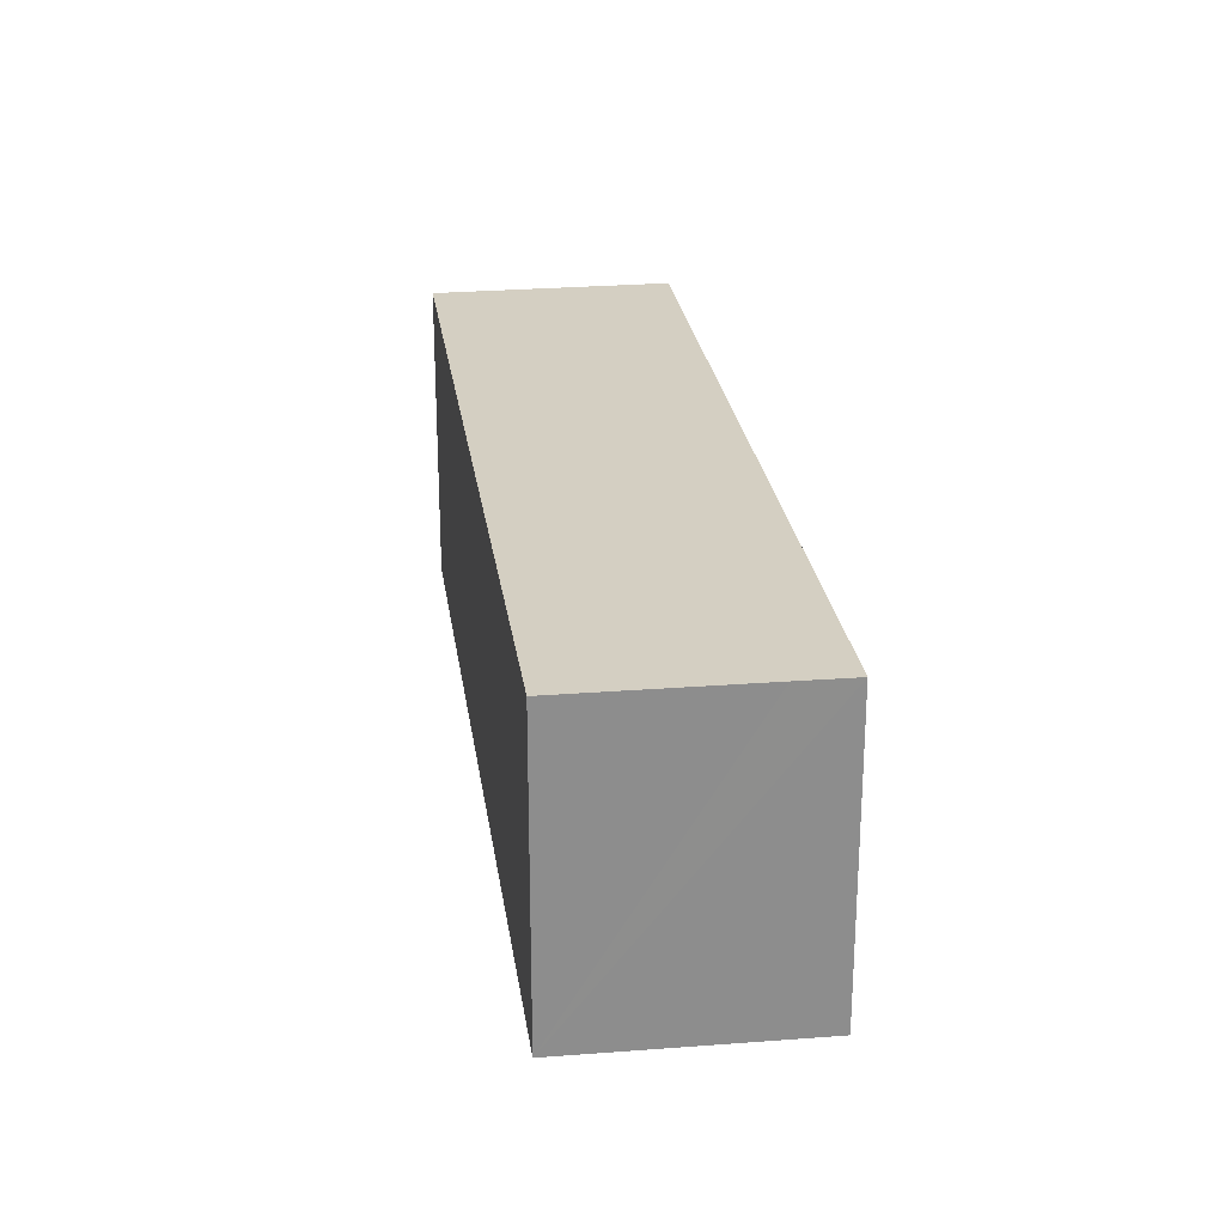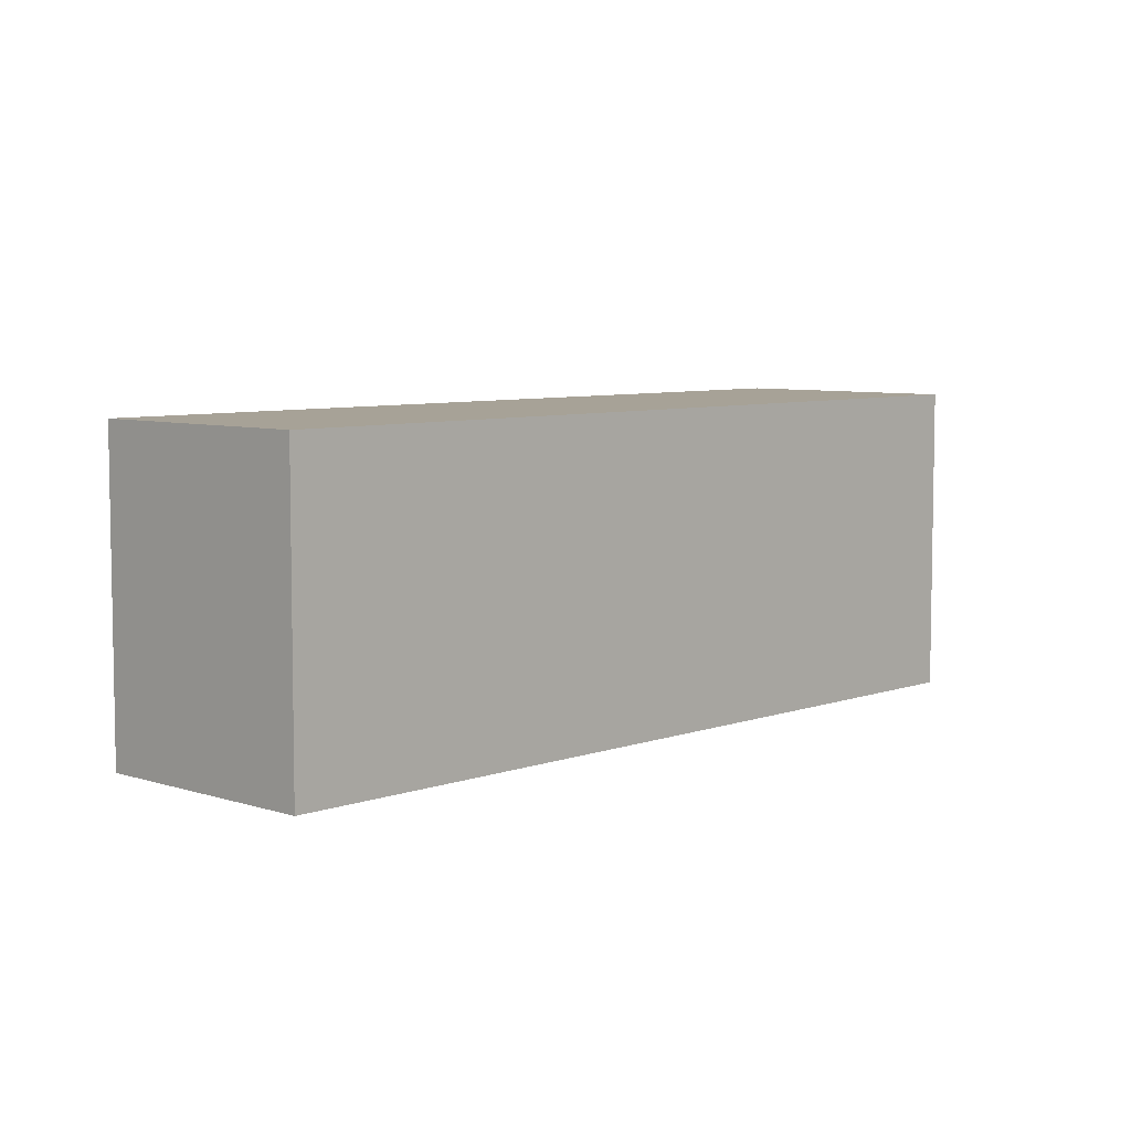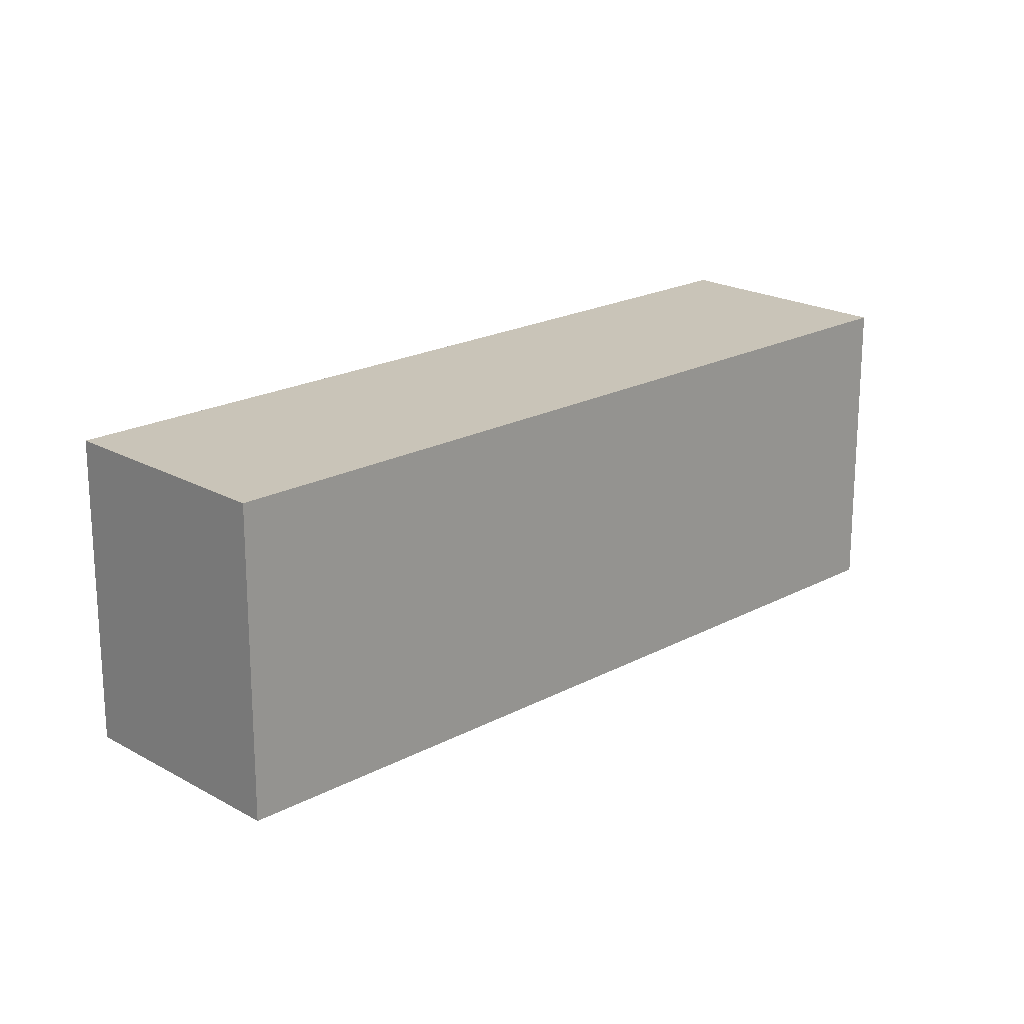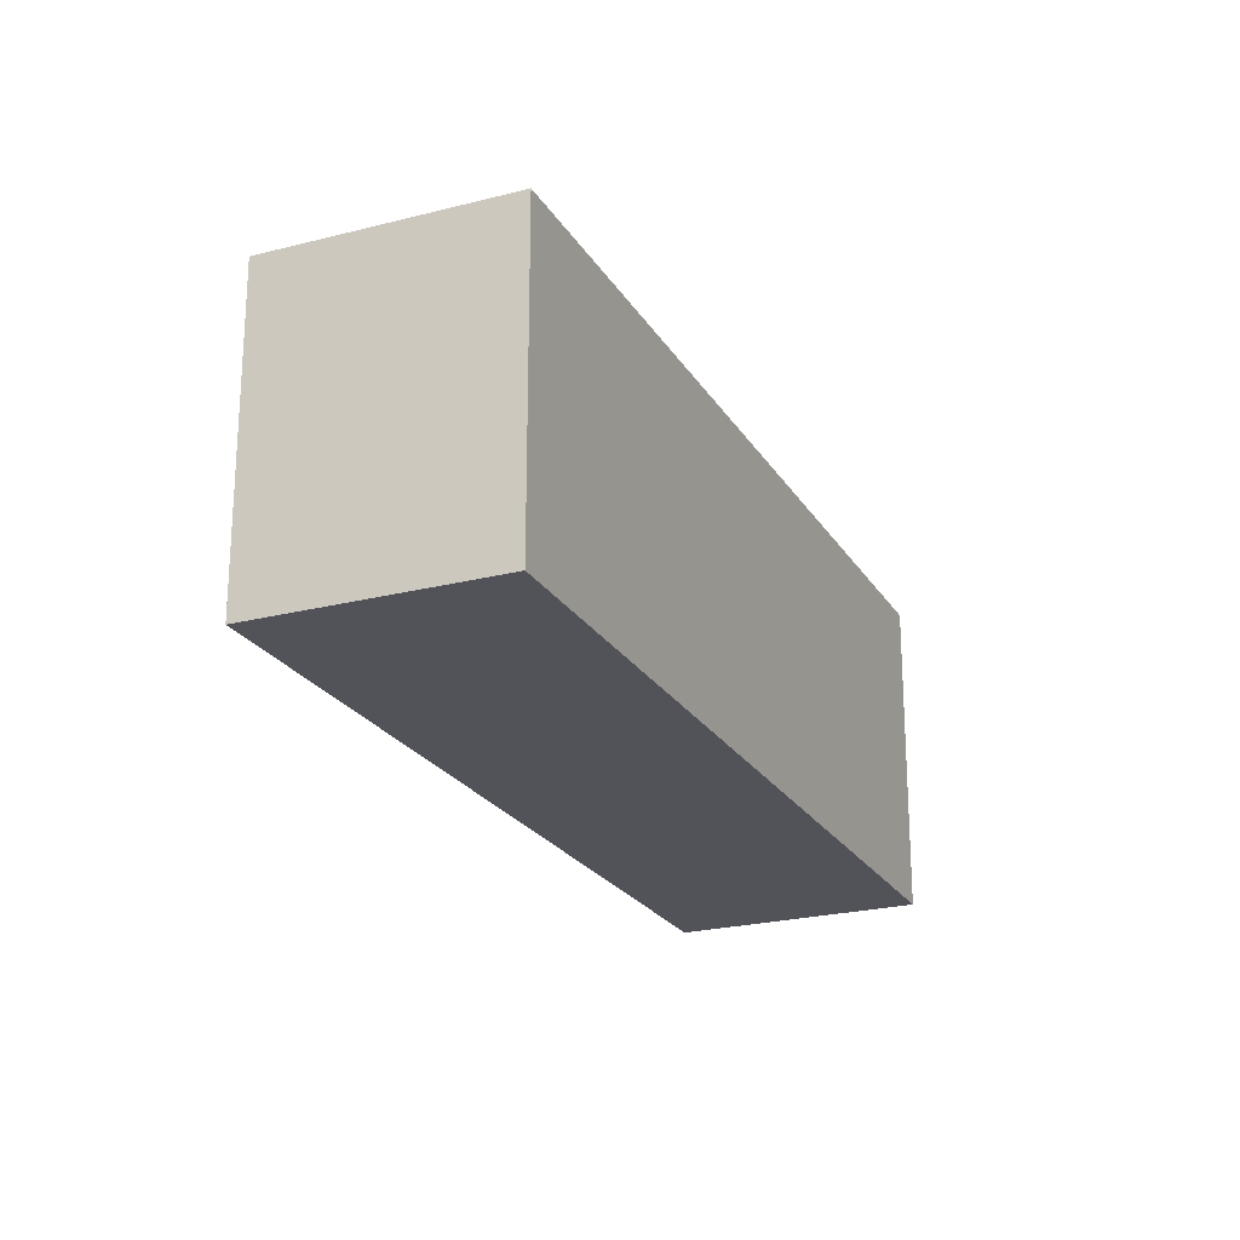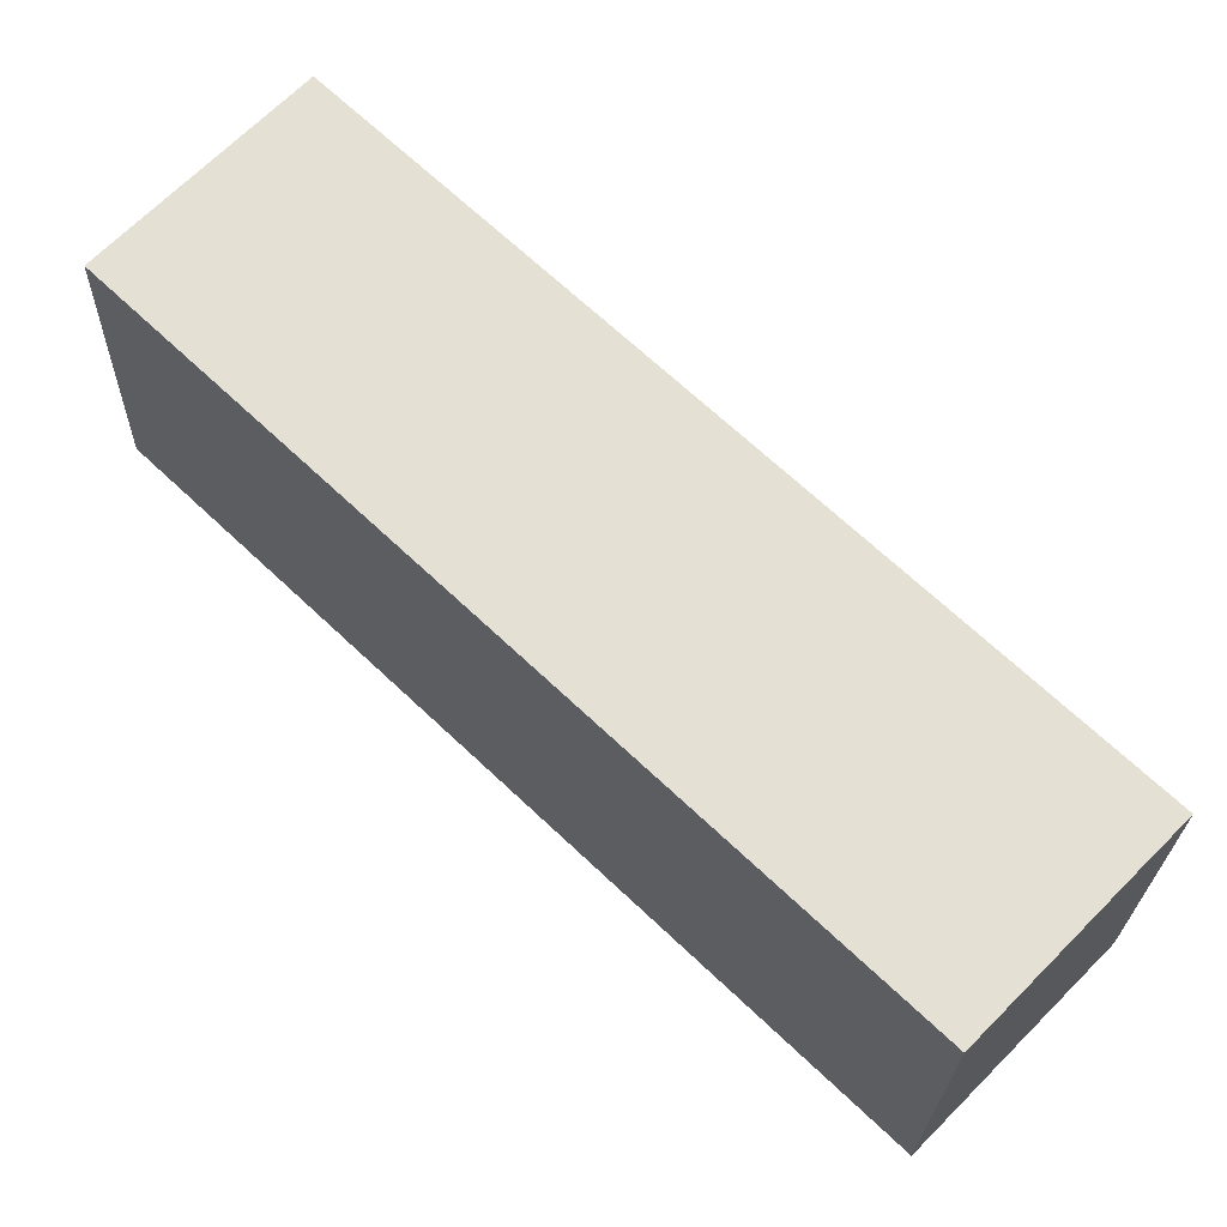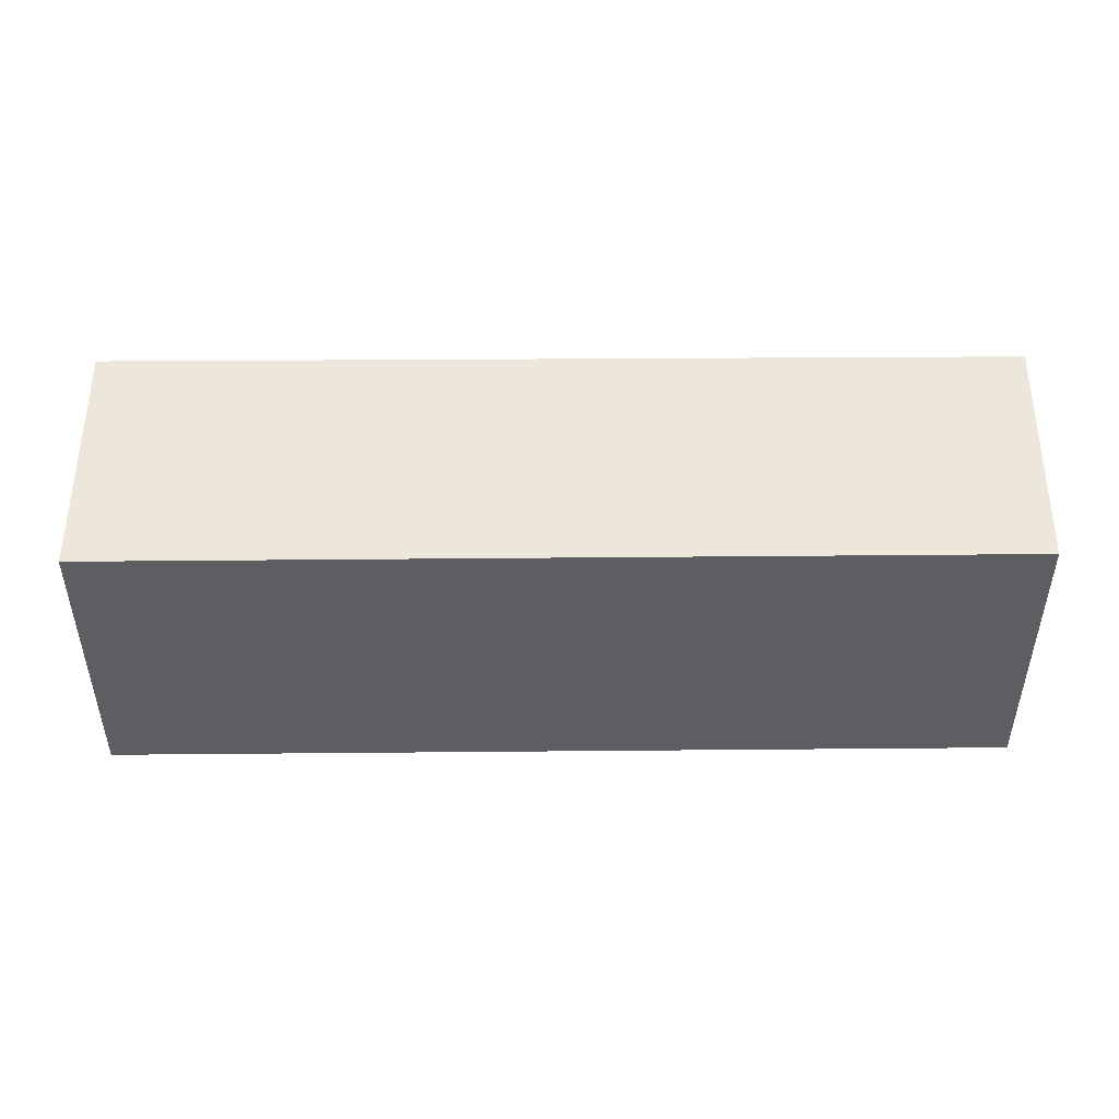
<metadata>
{"format":"obj","ext":"obj","renderer":"f3d","projection":"perspective","resolution":1024,"background":"white","views":[{"elev":25.8,"azim":-141.4,"up":"+Y"},{"elev":6.6,"azim":-90.3,"up":"+Y"},{"elev":20.1,"azim":92.0,"up":"+Y"},{"elev":-22.7,"azim":70.0,"up":"+Y"},{"elev":-23.6,"azim":178.7,"up":"+Z"},{"elev":51.5,"azim":-43.9,"up":"+Y"}]}
</metadata>
<code>
v  2.762 4.977 -2.81
v  10.45 4.977 9.86
v  13.15 4.977 7.046
v  0.638 4.977 -0.643
v  0 4.977 3.048e-16
v  2.762 1.721e-16 -2.81
v  0 0 0
v  0.638 3.937e-17 -0.643
v  10.45 -6.038e-16 9.86
v  13.15 -4.314e-16 7.046
g defaultobject
f 1 2 3
f 2 1 4
f 2 4 5
f 6 4 1
f 4 6 5
f 5 6 7
f 7 6 8
f 7 2 5
f 2 7 9
f 9 3 2
f 3 9 10
f 10 1 3
f 1 10 6
f 8 9 7
f 9 8 6
f 9 6 10

</code>
